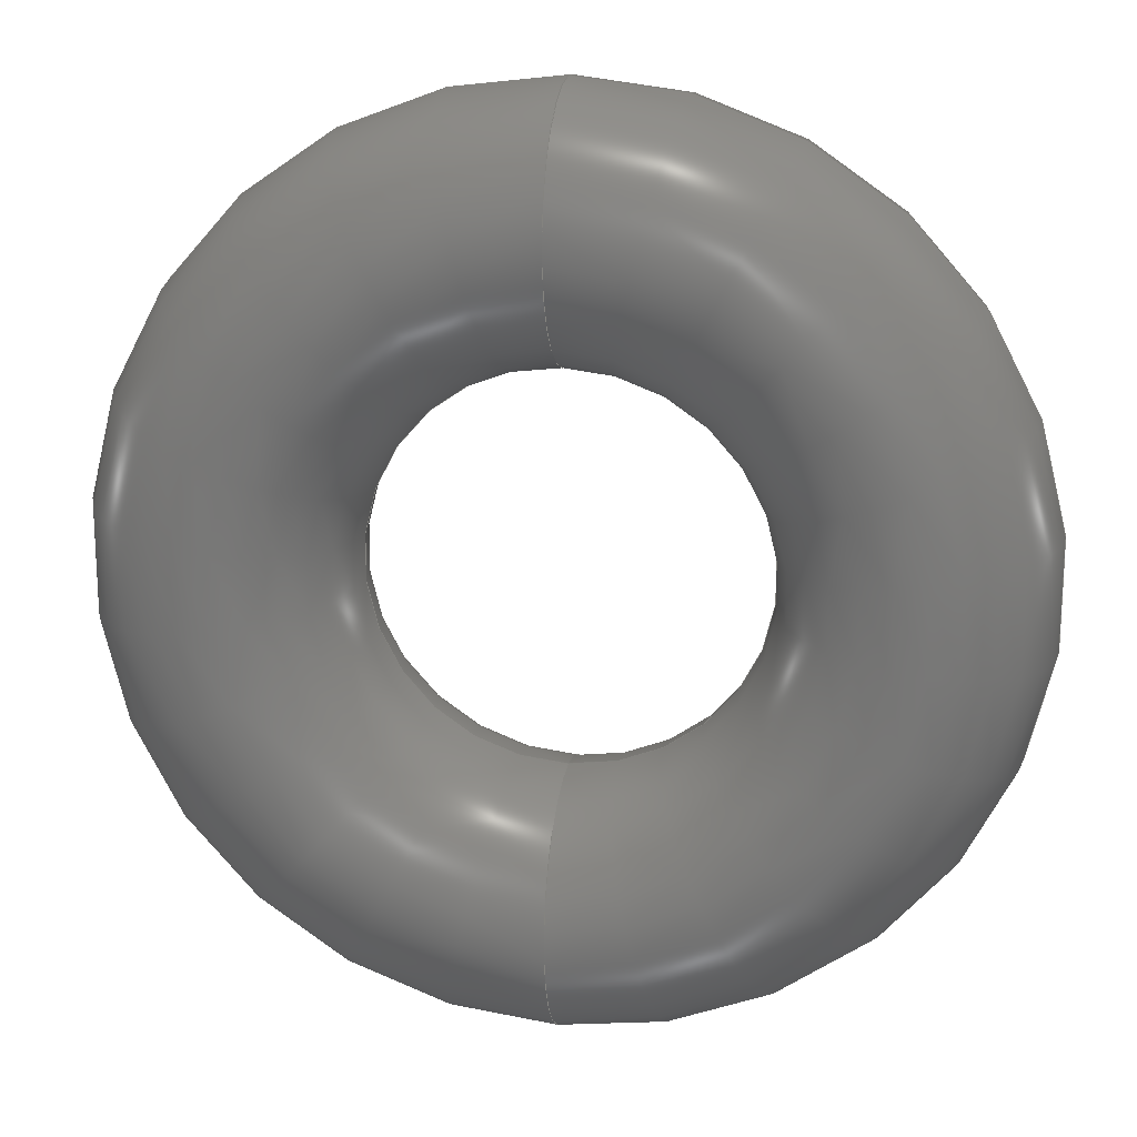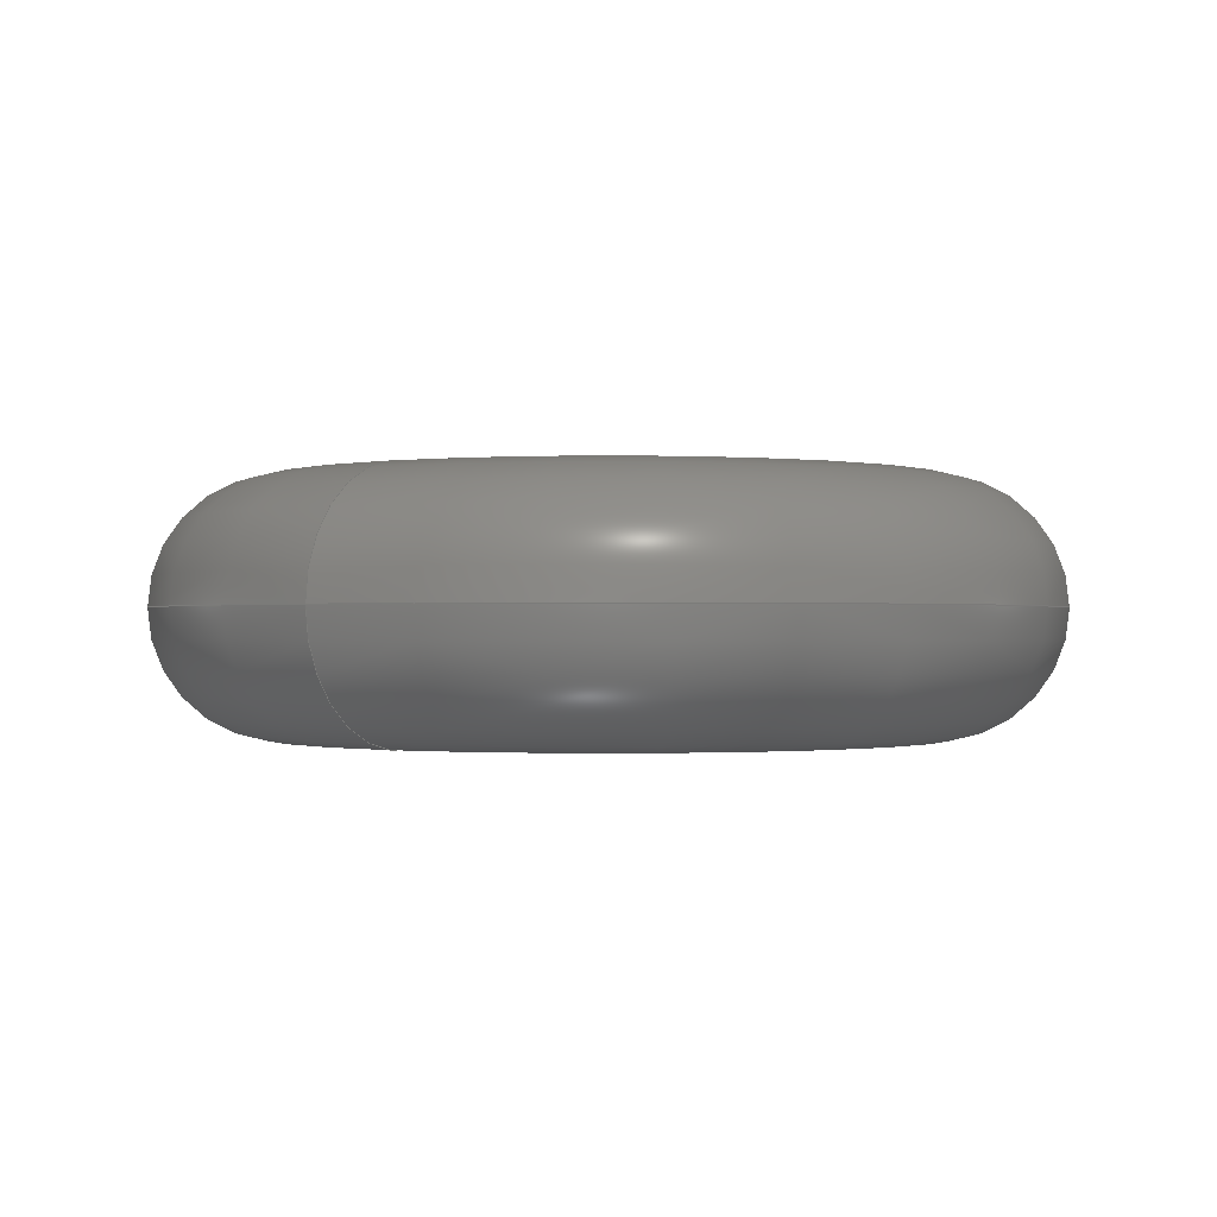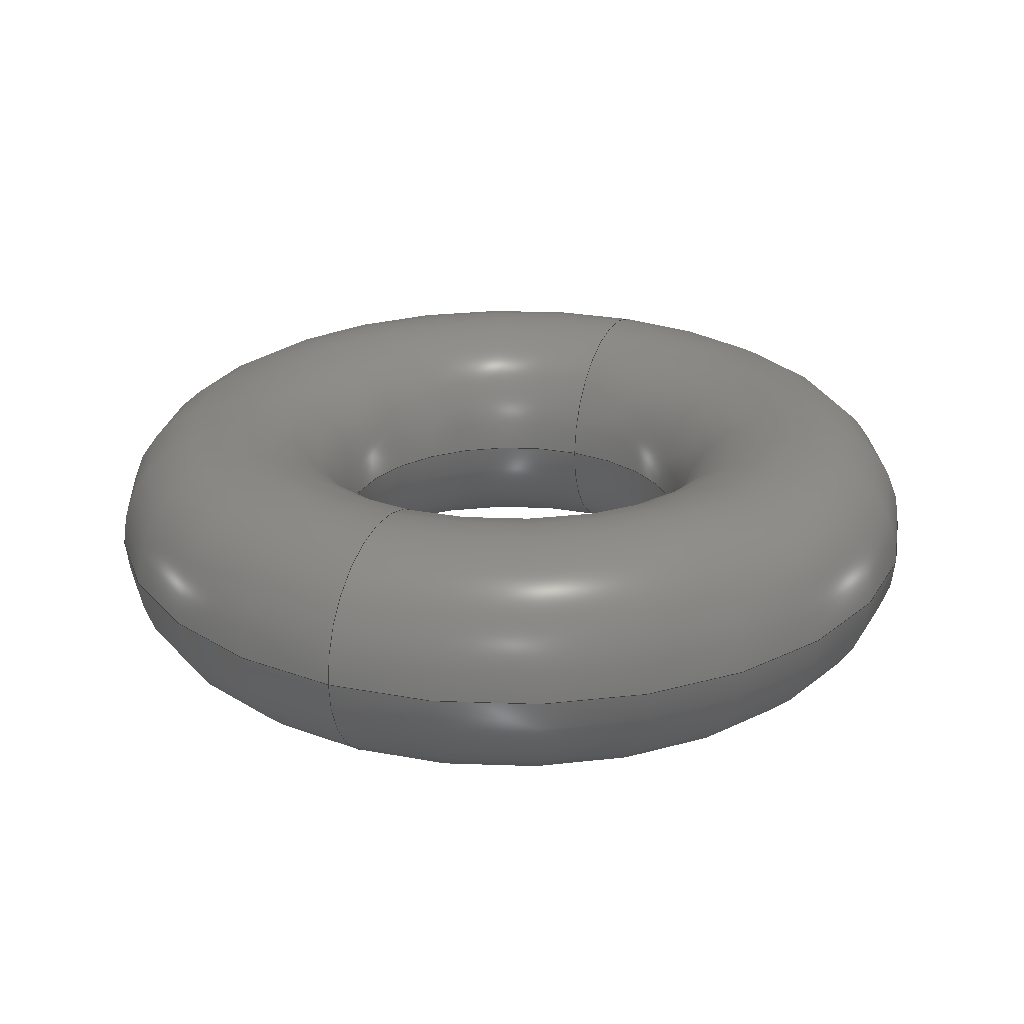
<metadata>
{"format":"step","ext":"step","renderer":"f3d","projection":"perspective","resolution":1024,"background":"white","views":[{"elev":18.0,"azim":-170.1,"up":"+Z"},{"elev":-0.6,"azim":34.6,"up":"+Y"},{"elev":24.9,"azim":-155.9,"up":"+Y"}]}
</metadata>
<code>
ISO-10303-21;
DATA;
#1 = COLOUR_RGB ( '',0.7922, 0.8196, 0.9333 ) ;
#2 = AXIS2_PLACEMENT_3D ( 'NONE', #87, #116, #15 ) ;
#3 = EDGE_CURVE ( 'NONE', #203, #186, #97, .T. ) ;
#4 = CLOSED_SHELL ( 'NONE', ( #196, #169, #119, #12 ) ) ;
#5 =( NAMED_UNIT ( * ) PLANE_ANGLE_UNIT ( ) SI_UNIT ( $, .RADIAN. ) );
#6 =( NAMED_UNIT ( * ) SI_UNIT ( $, .STERADIAN. ) SOLID_ANGLE_UNIT ( ) );
#7 = CARTESIAN_POINT ( 'NONE',  ( 0, -1.225e-16, 0 ) ) ;
#8 = FILL_AREA_STYLE_COLOUR ( '', #133 ) ;
#9 = TOROIDAL_SURFACE ( 'NONE', #60, 2.5, 1 ) ;
#10 =( NAMED_UNIT ( * ) SI_UNIT ( $, .STERADIAN. ) SOLID_ANGLE_UNIT ( ) );
#11 = ORIENTED_EDGE ( 'NONE', *, *, #3, .F. ) ;
#12 = ADVANCED_FACE ( 'NONE', ( #92 ), #52, .T. ) ;
#13 = SURFACE_SIDE_STYLE ('',( #204 ) ) ;
#14 = DIRECTION ( 'NONE',  ( -0, 1, -0 ) ) ;
#15 = DIRECTION ( 'NONE',  ( 1.225e-16, 0, -1 ) ) ;
#16 = ORIENTED_EDGE ( 'NONE', *, *, #201, .F. ) ;
#17 = AXIS2_PLACEMENT_3D ( 'NONE', #138, #185, #62 ) ;
#18 = ADVANCED_BREP_SHAPE_REPRESENTATION ( 'm3_rubber_washer', ( #70, #67 ), #197 ) ;
#19 = UNCERTAINTY_MEASURE_WITH_UNIT (LENGTH_MEASURE( 1e-05 ), #43, 'distance_accuracy_value', 'NONE');
#20 = EDGE_LOOP ( 'NONE', ( #35, #54, #24, #59 ) ) ;
#21 =( LENGTH_UNIT ( ) NAMED_UNIT ( * ) SI_UNIT ( .MILLI., .METRE. ) );
#22 = DIRECTION ( 'NONE',  ( 0, 0, 1 ) ) ;
#23 = PRESENTATION_STYLE_ASSIGNMENT (( #162 ) ) ;
#24 = ORIENTED_EDGE ( 'NONE', *, *, #183, .T. ) ;
#25 = PRESENTATION_LAYER_ASSIGNMENT (  '', '', ( #56 ) ) ;
#26 = DIRECTION ( 'NONE',  ( 0, 0, 1 ) ) ;
#27 = PRESENTATION_LAYER_ASSIGNMENT (  '', '', ( #88 ) ) ;
#28 = SURFACE_STYLE_USAGE ( .BOTH. , #13 ) ;
#29 = PRODUCT_DEFINITION_CONTEXT ( 'detailed design', #83, 'design' ) ;
#30 = PRESENTATION_STYLE_ASSIGNMENT (( #99 ) ) ;
#31 = DIRECTION ( 'NONE',  ( 1, 0, 1.225e-16 ) ) ;
#32 =( GEOMETRIC_REPRESENTATION_CONTEXT ( 3 ) GLOBAL_UNCERTAINTY_ASSIGNED_CONTEXT ( ( #137 ) ) GLOBAL_UNIT_ASSIGNED_CONTEXT ( ( #47, #182, #154 ) ) REPRESENTATION_CONTEXT ( 'NONE', 'WORKASPACE' ) );
#33 = APPLICATION_CONTEXT ( 'automotive_design' ) ;
#34 = CIRCLE ( 'NONE', #74, 3.5 ) ;
#35 = ORIENTED_EDGE ( 'NONE', *, *, #187, .F. ) ;
#36 = PRESENTATION_LAYER_ASSIGNMENT (  '', '', ( #156 ) ) ;
#37 = FACE_OUTER_BOUND ( 'NONE', #184, .T. ) ;
#38 = MECHANICAL_DESIGN_GEOMETRIC_PRESENTATION_REPRESENTATION (  '', ( #56 ), #53 ) ;
#39 = PRODUCT_DEFINITION_SHAPE ( 'NONE', 'NONE',  #48 ) ;
#40 =( GEOMETRIC_REPRESENTATION_CONTEXT ( 3 ) GLOBAL_UNCERTAINTY_ASSIGNED_CONTEXT ( ( #167 ) ) GLOBAL_UNIT_ASSIGNED_CONTEXT ( ( #82, #5, #193 ) ) REPRESENTATION_CONTEXT ( 'NONE', 'WORKASPACE' ) );
#41 = COLOUR_RGB ( '',0.298, 0.298, 0.298 ) ;
#42 = SURFACE_STYLE_FILL_AREA ( #208 ) ;
#43 =( LENGTH_UNIT ( ) NAMED_UNIT ( * ) SI_UNIT ( .MILLI., .METRE. ) );
#44 = PRESENTATION_LAYER_ASSIGNMENT (  '', '', ( #72 ) ) ;
#45 = PRODUCT ( 'm3_rubber_washer', 'm3_rubber_washer', '', ( #121 ) ) ;
#46 = FACE_OUTER_BOUND ( 'NONE', #20, .T. ) ;
#47 =( LENGTH_UNIT ( ) NAMED_UNIT ( * ) SI_UNIT ( .MILLI., .METRE. ) );
#48 = PRODUCT_DEFINITION ( 'UNKNOWN', '', #173, #29 ) ;
#49 = DIRECTION ( 'NONE',  ( -0, 1, -0 ) ) ;
#50 = FILL_AREA_STYLE ('',( #151 ) ) ;
#51 = DIRECTION ( 'NONE',  ( -1, 0, 0 ) ) ;
#52 = TOROIDAL_SURFACE ( 'NONE', #55, 2.5, 1 ) ;
#53 =( GEOMETRIC_REPRESENTATION_CONTEXT ( 3 ) GLOBAL_UNCERTAINTY_ASSIGNED_CONTEXT ( ( #190 ) ) GLOBAL_UNIT_ASSIGNED_CONTEXT ( ( #168, #148, #136 ) ) REPRESENTATION_CONTEXT ( 'NONE', 'WORKASPACE' ) );
#54 = ORIENTED_EDGE ( 'NONE', *, *, #174, .F. ) ;
#55 = AXIS2_PLACEMENT_3D ( 'NONE', #141, #211, #26 ) ;
#56 = STYLED_ITEM ( 'NONE', ( #108 ), #18 ) ;
#57 = ORIENTED_EDGE ( 'NONE', *, *, #146, .F. ) ;
#58 = MECHANICAL_DESIGN_GEOMETRIC_PRESENTATION_REPRESENTATION (  '', ( #156 ), #69 ) ;
#59 = ORIENTED_EDGE ( 'NONE', *, *, #213, .T. ) ;
#60 = AXIS2_PLACEMENT_3D ( 'NONE', #61, #191, #96 ) ;
#61 = CARTESIAN_POINT ( 'NONE',  ( 0, 7.967e-32, 0 ) ) ;
#62 = DIRECTION ( 'NONE',  ( 0, 0, 1 ) ) ;
#63 = FILL_AREA_STYLE ('',( #113 ) ) ;
#64 = DIRECTION ( 'NONE',  ( -0, 1, -0 ) ) ;
#65 = CARTESIAN_POINT ( 'NONE',  ( 0, 0, 0 ) ) ;
#66 = CARTESIAN_POINT ( 'NONE',  ( 3.062e-16, 7.967e-32, -2.5 ) ) ;
#67 = AXIS2_PLACEMENT_3D ( 'NONE', #65, #170, #180 ) ;
#68 = CARTESIAN_POINT ( 'NONE',  ( 0, 7.967e-32, 0 ) ) ;
#69 =( GEOMETRIC_REPRESENTATION_CONTEXT ( 3 ) GLOBAL_UNCERTAINTY_ASSIGNED_CONTEXT ( ( #144 ) ) GLOBAL_UNIT_ASSIGNED_CONTEXT ( ( #131, #76, #6 ) ) REPRESENTATION_CONTEXT ( 'NONE', 'WORKASPACE' ) );
#70 = MANIFOLD_SOLID_BREP ( 'Revolve1', #4 ) ;
#71 = ORIENTED_EDGE ( 'NONE', *, *, #172, .F. ) ;
#72 = STYLED_ITEM ( 'NONE', ( #176 ), #196 ) ;
#73 = PRESENTATION_STYLE_ASSIGNMENT (( #130 ) ) ;
#74 = AXIS2_PLACEMENT_3D ( 'NONE', #84, #14, #102 ) ;
#75 = UNCERTAINTY_MEASURE_WITH_UNIT (LENGTH_MEASURE( 1e-05 ), #135, 'distance_accuracy_value', 'NONE');
#76 =( NAMED_UNIT ( * ) PLANE_ANGLE_UNIT ( ) SI_UNIT ( $, .RADIAN. ) );
#77 = DIRECTION ( 'NONE',  ( -0, 1, -0 ) ) ;
#78 =( NAMED_UNIT ( * ) PLANE_ANGLE_UNIT ( ) SI_UNIT ( $, .RADIAN. ) );
#79 = MECHANICAL_DESIGN_GEOMETRIC_PRESENTATION_REPRESENTATION (  '', ( #72 ), #32 ) ;
#80 =( NAMED_UNIT ( * ) PLANE_ANGLE_UNIT ( ) SI_UNIT ( $, .RADIAN. ) );
#81 = ORIENTED_EDGE ( 'NONE', *, *, #201, .T. ) ;
#82 =( LENGTH_UNIT ( ) NAMED_UNIT ( * ) SI_UNIT ( .MILLI., .METRE. ) );
#83 = APPLICATION_CONTEXT ( 'automotive_design' ) ;
#84 = CARTESIAN_POINT ( 'NONE',  ( 0, 7.967e-32, 0 ) ) ;
#85 = PRODUCT_RELATED_PRODUCT_CATEGORY ( 'part', '', ( #45 ) ) ;
#86 = TOROIDAL_SURFACE ( 'NONE', #93, 2.5, 1 ) ;
#87 = CARTESIAN_POINT ( 'NONE',  ( 3.062e-16, 7.967e-32, -2.5 ) ) ;
#88 = STYLED_ITEM ( 'NONE', ( #23 ), #12 ) ;
#89 = FACE_OUTER_BOUND ( 'NONE', #218, .T. ) ;
#90 = AXIS2_PLACEMENT_3D ( 'NONE', #66, #31, #198 ) ;
#91 = CIRCLE ( 'NONE', #164, 1.5 ) ;
#92 = FACE_OUTER_BOUND ( 'NONE', #200, .T. ) ;
#93 = AXIS2_PLACEMENT_3D ( 'NONE', #94, #77, #126 ) ;
#94 = CARTESIAN_POINT ( 'NONE',  ( 0, 7.967e-32, 0 ) ) ;
#95 = CIRCLE ( 'NONE', #125, 1 ) ;
#96 = DIRECTION ( 'NONE',  ( 0, 0, 1 ) ) ;
#97 = CIRCLE ( 'NONE', #17, 1 ) ;
#98 = SURFACE_SIDE_STYLE ('',( #161 ) ) ;
#99 = SURFACE_STYLE_USAGE ( .BOTH. , #163 ) ;
#100 = DIRECTION ( 'NONE',  ( 0, 0, 1 ) ) ;
#101 = ORIENTED_EDGE ( 'NONE', *, *, #183, .F. ) ;
#102 = DIRECTION ( 'NONE',  ( 0, 0, 1 ) ) ;
#103 = MECHANICAL_DESIGN_GEOMETRIC_PRESENTATION_REPRESENTATION (  '', ( #127 ), #109 ) ;
#104 = COLOUR_RGB ( '',0.7922, 0.8196, 0.9333 ) ;
#105 =( NAMED_UNIT ( * ) PLANE_ANGLE_UNIT ( ) SI_UNIT ( $, .RADIAN. ) );
#106 = SHAPE_DEFINITION_REPRESENTATION ( #39, #18 ) ;
#107 = AXIS2_PLACEMENT_3D ( 'NONE', #7, #128, #22 ) ;
#108 = PRESENTATION_STYLE_ASSIGNMENT (( #28 ) ) ;
#109 =( GEOMETRIC_REPRESENTATION_CONTEXT ( 3 ) GLOBAL_UNCERTAINTY_ASSIGNED_CONTEXT ( ( #175 ) ) GLOBAL_UNIT_ASSIGNED_CONTEXT ( ( #21, #80, #10 ) ) REPRESENTATION_CONTEXT ( 'NONE', 'WORKASPACE' ) );
#110 = DIRECTION ( 'NONE',  ( 0, 0, 1 ) ) ;
#111 = SURFACE_STYLE_FILL_AREA ( #63 ) ;
#112 = SURFACE_STYLE_FILL_AREA ( #216 ) ;
#113 = FILL_AREA_STYLE_COLOUR ( '', #166 ) ;
#114 = SURFACE_SIDE_STYLE ('',( #42 ) ) ;
#115 = SURFACE_STYLE_USAGE ( .BOTH. , #134 ) ;
#116 = DIRECTION ( 'NONE',  ( 1, 0, 1.225e-16 ) ) ;
#117 = CIRCLE ( 'NONE', #210, 3.5 ) ;
#118 =( NAMED_UNIT ( * ) SI_UNIT ( $, .STERADIAN. ) SOLID_ANGLE_UNIT ( ) );
#119 = ADVANCED_FACE ( 'NONE', ( #46 ), #86, .T. ) ;
#120 = MECHANICAL_DESIGN_GEOMETRIC_PRESENTATION_REPRESENTATION (  '', ( #88 ), #40 ) ;
#121 = PRODUCT_CONTEXT ( 'NONE', #33, 'mechanical' ) ;
#122 = ORIENTED_EDGE ( 'NONE', *, *, #187, .T. ) ;
#123 = FILL_AREA_STYLE_COLOUR ( '', #1 ) ;
#124 = COLOUR_RGB ( '',0.298, 0.298, 0.298 ) ;
#125 = AXIS2_PLACEMENT_3D ( 'NONE', #217, #51, #165 ) ;
#126 = DIRECTION ( 'NONE',  ( 0, 0, 1 ) ) ;
#127 = STYLED_ITEM ( 'NONE', ( #152 ), #70 ) ;
#128 = DIRECTION ( 'NONE',  ( -0, 1, -0 ) ) ;
#129 = VERTEX_POINT ( 'NONE', #192 ) ;
#130 = SURFACE_STYLE_USAGE ( .BOTH. , #207 ) ;
#131 =( LENGTH_UNIT ( ) NAMED_UNIT ( * ) SI_UNIT ( .MILLI., .METRE. ) );
#132 = CARTESIAN_POINT ( 'NONE',  ( 0, -1.225e-16, 0 ) ) ;
#133 = COLOUR_RGB ( '',0.298, 0.298, 0.298 ) ;
#134 = SURFACE_SIDE_STYLE ('',( #112 ) ) ;
#135 =( LENGTH_UNIT ( ) NAMED_UNIT ( * ) SI_UNIT ( .MILLI., .METRE. ) );
#136 =( NAMED_UNIT ( * ) SI_UNIT ( $, .STERADIAN. ) SOLID_ANGLE_UNIT ( ) );
#137 = UNCERTAINTY_MEASURE_WITH_UNIT (LENGTH_MEASURE( 1e-05 ), #47, 'distance_accuracy_value', 'NONE');
#138 = CARTESIAN_POINT ( 'NONE',  ( 0, 7.967e-32, 2.5 ) ) ;
#139 = STYLED_ITEM ( 'NONE', ( #73 ), #119 ) ;
#140 = PRESENTATION_LAYER_ASSIGNMENT (  '', '', ( #139 ) ) ;
#141 = CARTESIAN_POINT ( 'NONE',  ( 0, 7.967e-32, 0 ) ) ;
#142 = CARTESIAN_POINT ( 'NONE',  ( 0, 7.967e-32, 0 ) ) ;
#143 = FILL_AREA_STYLE_COLOUR ( '', #41 ) ;
#144 = UNCERTAINTY_MEASURE_WITH_UNIT (LENGTH_MEASURE( 1e-05 ), #131, 'distance_accuracy_value', 'NONE');
#145 = CARTESIAN_POINT ( 'NONE',  ( 1.837e-16, -1.225e-16, -1.5 ) ) ;
#146 = EDGE_CURVE ( 'NONE', #129, #203, #117, .T. ) ;
#147 = VERTEX_POINT ( 'NONE', #145 ) ;
#148 =( NAMED_UNIT ( * ) PLANE_ANGLE_UNIT ( ) SI_UNIT ( $, .RADIAN. ) );
#149 = CIRCLE ( 'NONE', #90, 1 ) ;
#150 = CARTESIAN_POINT ( 'NONE',  ( 0, 7.967e-32, 3.5 ) ) ;
#151 = FILL_AREA_STYLE_COLOUR ( '', #104 ) ;
#152 = PRESENTATION_STYLE_ASSIGNMENT (( #209 ) ) ;
#153 = MECHANICAL_DESIGN_GEOMETRIC_PRESENTATION_REPRESENTATION (  '', ( #139 ), #206 ) ;
#154 =( NAMED_UNIT ( * ) SI_UNIT ( $, .STERADIAN. ) SOLID_ANGLE_UNIT ( ) );
#155 = ORIENTED_EDGE ( 'NONE', *, *, #172, .T. ) ;
#156 = STYLED_ITEM ( 'NONE', ( #30 ), #169 ) ;
#157 = CIRCLE ( 'NONE', #107, 1.5 ) ;
#158 = ORIENTED_EDGE ( 'NONE', *, *, #213, .F. ) ;
#159 = ORIENTED_EDGE ( 'NONE', *, *, #146, .T. ) ;
#160 = FILL_AREA_STYLE ('',( #123 ) ) ;
#161 = SURFACE_STYLE_FILL_AREA ( #160 ) ;
#162 = SURFACE_STYLE_USAGE ( .BOTH. , #114 ) ;
#163 = SURFACE_SIDE_STYLE ('',( #215 ) ) ;
#164 = AXIS2_PLACEMENT_3D ( 'NONE', #132, #49, #214 ) ;
#165 = DIRECTION ( 'NONE',  ( 0, 0, 1 ) ) ;
#166 = COLOUR_RGB ( '',0.298, 0.298, 0.298 ) ;
#167 = UNCERTAINTY_MEASURE_WITH_UNIT (LENGTH_MEASURE( 1e-05 ), #82, 'distance_accuracy_value', 'NONE');
#168 =( LENGTH_UNIT ( ) NAMED_UNIT ( * ) SI_UNIT ( .MILLI., .METRE. ) );
#169 = ADVANCED_FACE ( 'NONE', ( #37 ), #9, .T. ) ;
#170 = DIRECTION ( 'NONE',  ( 0, 0, 1 ) ) ;
#171 = ORIENTED_EDGE ( 'NONE', *, *, #3, .T. ) ;
#172 = EDGE_CURVE ( 'NONE', #147, #186, #157, .T. ) ;
#173 = PRODUCT_DEFINITION_FORMATION_WITH_SPECIFIED_SOURCE ( 'ANY', '', #45, .NOT_KNOWN. ) ;
#174 = EDGE_CURVE ( 'NONE', #186, #203, #95, .T. ) ;
#175 = UNCERTAINTY_MEASURE_WITH_UNIT (LENGTH_MEASURE( 1e-05 ), #21, 'distance_accuracy_value', 'NONE');
#176 = PRESENTATION_STYLE_ASSIGNMENT (( #115 ) ) ;
#177 =( NAMED_UNIT ( * ) SI_UNIT ( $, .STERADIAN. ) SOLID_ANGLE_UNIT ( ) );
#178 = CARTESIAN_POINT ( 'NONE',  ( 0, -1.225e-16, 1.5 ) ) ;
#179 = FILL_AREA_STYLE ('',( #143 ) ) ;
#180 = DIRECTION ( 'NONE',  ( 1, 0, 0 ) ) ;
#181 = DIRECTION ( 'NONE',  ( -0, 1, -0 ) ) ;
#182 =( NAMED_UNIT ( * ) PLANE_ANGLE_UNIT ( ) SI_UNIT ( $, .RADIAN. ) );
#183 = EDGE_CURVE ( 'NONE', #186, #147, #91, .T. ) ;
#184 = EDGE_LOOP ( 'NONE', ( #11, #122, #81, #101 ) ) ;
#185 = DIRECTION ( 'NONE',  ( -1, 0, 0 ) ) ;
#186 = VERTEX_POINT ( 'NONE', #178 ) ;
#187 = EDGE_CURVE ( 'NONE', #203, #129, #34, .T. ) ;
#188 = TOROIDAL_SURFACE ( 'NONE', #202, 2.5, 1 ) ;
#189 = FILL_AREA_STYLE_COLOUR ( '', #124 ) ;
#190 = UNCERTAINTY_MEASURE_WITH_UNIT (LENGTH_MEASURE( 1e-05 ), #168, 'distance_accuracy_value', 'NONE');
#191 = DIRECTION ( 'NONE',  ( -0, 1, -0 ) ) ;
#192 = CARTESIAN_POINT ( 'NONE',  ( 4.286e-16, 7.967e-32, -3.5 ) ) ;
#193 =( NAMED_UNIT ( * ) SI_UNIT ( $, .STERADIAN. ) SOLID_ANGLE_UNIT ( ) );
#194 = ORIENTED_EDGE ( 'NONE', *, *, #174, .T. ) ;
#195 = APPLICATION_PROTOCOL_DEFINITION ( 'draft international standard', 'automotive_design', 1998, #83 ) ;
#196 = ADVANCED_FACE ( 'NONE', ( #89 ), #188, .T. ) ;
#197 =( GEOMETRIC_REPRESENTATION_CONTEXT ( 3 ) GLOBAL_UNCERTAINTY_ASSIGNED_CONTEXT ( ( #75 ) ) GLOBAL_UNIT_ASSIGNED_CONTEXT ( ( #135, #105, #118 ) ) REPRESENTATION_CONTEXT ( 'NONE', 'WORKASPACE' ) );
#198 = DIRECTION ( 'NONE',  ( 1.225e-16, 0, -1 ) ) ;
#199 = CIRCLE ( 'NONE', #2, 1 ) ;
#200 = EDGE_LOOP ( 'NONE', ( #57, #158, #155, #194 ) ) ;
#201 = EDGE_CURVE ( 'NONE', #129, #147, #199, .T. ) ;
#202 = AXIS2_PLACEMENT_3D ( 'NONE', #68, #181, #100 ) ;
#203 = VERTEX_POINT ( 'NONE', #150 ) ;
#204 = SURFACE_STYLE_FILL_AREA ( #50 ) ;
#205 = PRESENTATION_LAYER_ASSIGNMENT (  '', '', ( #127 ) ) ;
#206 =( GEOMETRIC_REPRESENTATION_CONTEXT ( 3 ) GLOBAL_UNCERTAINTY_ASSIGNED_CONTEXT ( ( #19 ) ) GLOBAL_UNIT_ASSIGNED_CONTEXT ( ( #43, #78, #177 ) ) REPRESENTATION_CONTEXT ( 'NONE', 'WORKASPACE' ) );
#207 = SURFACE_SIDE_STYLE ('',( #111 ) ) ;
#208 = FILL_AREA_STYLE ('',( #8 ) ) ;
#209 = SURFACE_STYLE_USAGE ( .BOTH. , #98 ) ;
#210 = AXIS2_PLACEMENT_3D ( 'NONE', #142, #64, #110 ) ;
#211 = DIRECTION ( 'NONE',  ( -0, 1, -0 ) ) ;
#212 = APPLICATION_PROTOCOL_DEFINITION ( 'draft international standard', 'automotive_design', 1998, #33 ) ;
#213 = EDGE_CURVE ( 'NONE', #147, #129, #149, .T. ) ;
#214 = DIRECTION ( 'NONE',  ( 0, 0, 1 ) ) ;
#215 = SURFACE_STYLE_FILL_AREA ( #179 ) ;
#216 = FILL_AREA_STYLE ('',( #189 ) ) ;
#217 = CARTESIAN_POINT ( 'NONE',  ( 0, 7.967e-32, 2.5 ) ) ;
#218 = EDGE_LOOP ( 'NONE', ( #16, #159, #171, #71 ) ) ;
ENDSEC;
END-ISO-10303-21;

</code>
